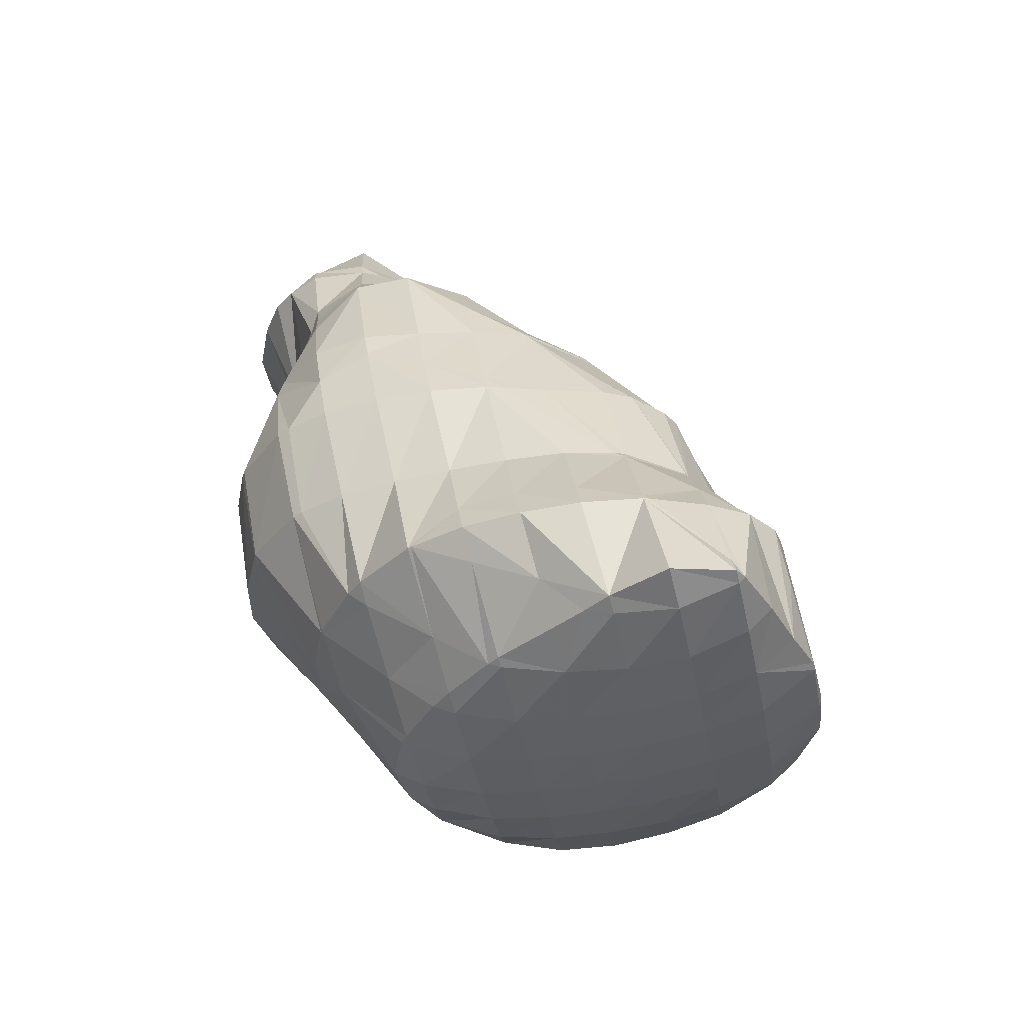
<metadata>
{"format":"obj","ext":"obj","renderer":"f3d","projection":"perspective","resolution":1024,"background":"white","views":[{"elev":-51.5,"azim":-20.7,"up":"+Z"}]}
</metadata>
<code>
v 262.4 311.3 103.7
v 262.4 311.4 103.7
v 262.3 311.3 103.7
v 262.3 311.2 103.7
v 262.3 311.4 103.7
v 268.4 315.5 101.4
v 268.6 316.5 101.8
v 268 315.6 101.9
v 266.8 313.9 101.8
v 267.7 313.7 100.8
v 265.7 312.2 101.6
v 266.7 312 100.1
v 264.6 310.5 101.2
v 265.7 310.4 99.55
v 263.9 309.1 99.66
v 264.3 309.1 98.99
v 263.9 308.8 98.87
v 268.5 317.7 102.1
v 268 319.4 102.6
v 267.2 318.4 103
v 265.9 316.6 103.4
v 264.7 314.8 103.6
v 263.5 313 103.8
v 261.6 309.8 102.2
v 262 308.4 98.56
v 261.3 308.7 99.26
v 261.3 308.5 98.51
v 266.3 320.6 102.8
v 265.6 319.6 103.3
v 264.2 317.8 103.8
v 263 316 104
v 261.9 314.3 103.9
v 260.9 312.7 103.3
v 260.1 311.2 101.9
v 259.7 309.9 99.61
v 259.6 309.5 98.64
v 264.7 320.7 102.6
v 263.9 320.5 102.4
v 263 319.3 102.8
v 261.8 317.6 102.9
v 260.7 315.9 102.6
v 259.8 314.3 101.9
v 259 312.8 100.6
v 258.9 310.8 98.94
v 258.6 311.8 99.2
v 262.7 319.8 102.1
v 261.3 318.6 101.5
v 259.9 317.3 101
v 258.9 315.6 100.4
v 258.6 313.5 99.69
v 271.9 316.8 98
v 271.9 316.9 98.04
v 271.8 316.8 98.1
v 270.6 315.1 98.36
v 271.3 314.9 97.3
v 269.5 313.4 98.16
v 270.5 313.2 96.64
v 268.4 311.7 97.71
v 269.6 311.5 96.02
v 267.4 310.1 97.09
v 268.6 309.9 95.42
v 266.5 308.5 96.27
v 267.6 308.2 94.84
v 265.6 306.9 95.25
v 266.4 306.7 94.29
v 264.8 305.3 93.98
v 265 305.3 93.78
v 264.7 305.1 93.71
v 270.8 319 98.53
v 269.5 317.6 100.7
v 263.4 307.8 97.4
v 262.9 306.4 95.44
v 262.3 305 93.44
v 268.7 319.5 98.4
v 261.1 307.5 96.07
v 261.2 305.8 93.56
v 260.6 306.2 93.64
v 260.6 306.2 93.63
v 266.3 320.1 100.9
v 268.5 319.5 98.37
v 266 319.1 97.94
v 259.8 309 95.35
v 260.6 306.2 93.63
v 259.7 308.6 94.2
v 263.5 319.7 101
v 266 319.1 97.93
v 262.9 318.3 99.12
v 264.1 318.1 97.42
v 262.4 317 97.04
v 262.5 317 96.91
v 262.2 316.7 96.81
v 260.4 313.7 95.74
v 260.4 313.7 95.75
v 260.4 313.8 95.75
v 260 311.6 95.08
v 259.7 309.4 94.43
v 261.2 315.5 96.35
v 276.3 315 93.77
v 276.4 315.3 93.88
v 276.2 315 93.94
v 275 313.4 93.85
v 275.8 313.1 93.05
v 274 311.7 93.42
v 274.9 311.4 92.38
v 273 310.1 92.88
v 274 309.7 91.74
v 272 308.4 92.28
v 273 308.1 91.16
v 271 306.8 91.62
v 271.9 306.4 90.6
v 270.1 305.1 90.78
v 270.7 304.9 90.08
v 269.4 303.9 89.69
v 276.4 317.2 94.54
v 276.3 319.1 95.17
v 275.2 317.7 95.76
v 274 316 95.92
v 272.9 314.3 95.65
v 271.9 312.7 95.18
v 270.9 311.1 94.63
v 269.9 309.4 94.03
v 268.9 307.8 93.39
v 268 306.1 92.61
v 269.1 303.7 89.6
v 267.1 304.5 91.45
v 266.7 303.2 89.24
v 275.7 320.1 95.39
v 275 320.9 95.54
v 274.8 320.6 95.84
v 273.2 318.7 97.35
v 264.5 304.1 91.21
v 266.5 303.2 89.23
v 264.6 303.8 89.19
v 274.2 321.3 95.53
v 273.1 321.7 95.52
v 271.6 319.9 97.61
v 262.3 305 93.38
v 262.8 304.6 89.25
v 270.7 321.7 95.15
v 270.7 321.7 95.21
v 260.9 305.5 89.35
v 270.7 321.7 95.14
v 268.7 320.9 94.61
v 267.4 320.2 94.24
v 259.5 307.8 92.25
v 259.5 307.1 89.65
v 266.9 320 94.09
v 265.4 318.8 93.55
v 263.8 317.6 93.02
v 263.2 317.2 92.84
v 260.4 313.7 95.73
v 259.9 312.4 93.66
v 259.2 310.9 91.97
v 258.8 309.2 90.2
v 258.8 309.9 90.38
v 262.1 316.5 92.55
v 260.6 315.2 92.04
v 259.7 313.4 91.46
v 259 311.5 90.86
v 277.2 311.2 88.36
v 277.4 312 88.63
v 276.8 311.3 89.05
v 275.6 309.5 89.2
v 276.6 309.3 87.72
v 274.5 307.8 88.86
v 275.7 307.5 87.15
v 273.5 306.1 88.28
v 274.7 305.8 86.62
v 272.6 304.4 87.46
v 273.6 304.1 86.1
v 271.8 302.8 86.2
v 272.2 302.6 85.6
v 271.6 302.2 85.44
v 278.6 317.1 90.59
v 278.6 317.7 90.83
v 278 317.1 91.79
v 278.1 315.1 89.83
v 277.6 313.3 89.07
v 269.3 303.6 89.31
v 270.1 301.8 85.18
v 269 302.3 86.36
v 269 301.9 85.09
v 277.8 319.9 91.45
v 277.7 320.2 91.51
v 277.3 319.9 92.71
v 266.7 303.2 89.03
v 267 302.5 85.04
v 276.2 321.6 91.72
v 264.9 303.3 85.65
v 265.6 303 85.02
v 265 303.2 85.01
v 275.2 322 91.71
v 274.3 322.4 91.69
v 263 304.3 87.1
v 263.2 304.1 85.11
v 271 321.9 94.18
v 271.9 322.3 91.31
v 271.8 322.2 91.26
v 261.1 305.4 88.21
v 261.5 305.3 85.29
v 270.1 321.4 90.75
v 267.8 320.2 91.75
v 268.4 320.3 90.21
v 268.1 320.2 90.14
v 259.7 306.8 87.57
v 260 306.7 85.56
v 266.3 319.6 89.77
v 265.2 319.3 89.57
v 263.9 318 91.84
v 258.7 309.5 89.69
v 259 308.1 85.87
v 258.8 308.6 85.98
v 264 319 89.38
v 261.8 317.9 89.61
v 262.3 318.4 89.08
v 260.4 316 90.43
v 259.5 314.3 89.73
v 258.7 312.8 88.46
v 258.2 311.2 86.68
v 258.2 311.6 86.78
v 261.8 318.2 88.98
v 260.2 317 88.5
v 259.2 315.3 87.93
v 258.5 313.4 87.33
v 278.7 308.9 83.98
v 278.7 309.1 84.04
v 278.6 308.9 84.16
v 277.4 307.1 84.16
v 277.8 307.1 83.39
v 276.5 305.5 83.11
v 276.7 305.5 82.84
v 276.5 305.3 82.75
v 279.4 313.2 85.31
v 279.4 314.1 85.6
v 278.5 313.3 87.17
v 279.1 311 84.61
v 275.2 304.2 82.33
v 273.7 302.9 81.83
v 272 301.8 81.39
v 278.5 317.4 89.94
v 278.4 316.4 86.25
v 278.4 316.4 86.12
v 271.9 301.8 81.37
v 269.5 301.5 81.03
v 277.7 320.1 91.34
v 277.2 318.9 89.12
v 276.7 317.6 86.84
v 276.6 317.4 86.12
v 267.2 302.3 83.09
v 269.1 301.6 81.02
v 267.5 302.2 81.01
v 276.1 321.4 91.35
v 275.5 320.2 89.33
v 274.9 318.8 87.42
v 274.8 318.3 86.16
v 265.8 303.2 81.12
v 273.8 321.3 89.94
v 273.2 320 88.09
v 273 319.2 86.25
v 264.1 304.5 81.3
v 271.2 321 89.45
v 271 319.9 86.27
v 262.6 305.8 81.53
v 270.9 319.9 86.26
v 268.7 320 86.09
v 261.1 307.3 81.82
v 267.7 319.9 85.97
v 266.1 319.7 85.77
v 260 308.8 82.15
v 259.8 309.1 82.24
v 265.2 319.5 85.62
v 263.2 318.8 85.26
v 259.2 311.9 82.97
v 259.2 312 82.98
v 263 318.7 85.22
v 261.4 317.5 84.74
v 260.2 316 84.22
v 259.4 314.1 83.62
v 278.7 308.9 83.81
v 278 307.4 82.16
v 277.8 306.3 79.31
v 277.7 305.9 79.2
v 276.1 304 80.58
v 276.8 304.1 78.64
v 275.2 302.4 79.46
v 275.8 302.4 78.09
v 274.4 300.8 78.18
v 274.7 300.7 77.56
v 274.2 300.1 77.34
v 279.2 313.6 84.73
v 278.6 312.2 82.65
v 278.3 310.5 80.44
v 278.3 311 80.57
v 278.1 308.2 79.81
v 272 301.7 81.28
v 273 299.6 77.08
v 271.6 300.3 78.59
v 271.5 299.6 76.9
v 278 315.1 83.36
v 278 313.3 81.15
v 277.8 314.2 81.39
v 269.4 301.4 80.75
v 269.6 299.9 76.77
v 269.4 300.1 76.97
v 269.4 300 76.76
v 277 316.5 81.97
v 276.9 316.7 82.03
v 267.5 301.3 78.03
v 267.5 300.9 76.8
v 275.6 318.4 82.39
v 265.8 302.5 78.48
v 265.9 302.1 76.95
v 273.7 319.2 82.41
v 264.3 303.9 78.47
v 264.4 303.5 77.19
v 271 319.9 86.11
v 273.5 319.2 82.39
v 271.4 319.3 82.17
v 263.1 305.2 77.52
v 263 305.3 77.55
v 268.8 319.7 84.55
v 270.5 319.1 82.05
v 268.6 318.7 81.73
v 262.1 307.8 78.13
v 266.1 319.2 84.49
v 268.2 318.5 81.64
v 265.6 317.8 82.15
v 266.3 317.6 81.19
v 265.3 317 80.94
v 262 308.6 78.34
v 261.8 311.1 79.01
v 263.2 318.6 85
v 264.5 316.5 80.75
v 262.5 317.2 83.21
v 261.7 315.6 82
v 263 315.2 80.26
v 260.6 313.8 81.99
v 262.2 313.4 79.68
v 261.8 311.3 79.05
v 278.5 306.3 76.16
v 278.6 306.2 75.56
v 277.7 304.6 75.03
v 276.7 303 74.47
v 276.5 302.7 74.39
v 275 301 76.05
v 278.4 310.8 79.14
v 278.8 310.5 76.71
v 278.9 308.7 76.25
v 278.6 306.4 75.61
v 275.2 301.7 73.96
v 273.8 300.3 73.45
v 271.8 299.1 73.7
v 272.2 299.1 72.96
v 271.8 298.9 72.86
v 277.8 313.8 80.23
v 278.4 311.6 76.95
v 277.8 312.9 77.22
v 269.8 299.5 72.79
v 276.9 316.6 81.85
v 276.6 315.2 78.9
v 276.5 314.7 77.57
v 268.6 301.5 73.17
v 275.5 317.9 81.38
v 275.2 316.6 78.37
v 275.2 316.4 77.88
v 268.2 302.5 73.38
v 266.8 303 74.98
v 267.6 303.8 73.65
v 273.7 319.1 82.22
v 273.5 317.8 78.9
v 273.4 317.5 78.01
v 266.5 306 74.13
v 264.9 304.2 76.29
v 271.3 318.9 80.98
v 271.3 317.9 77.88
v 266.4 306.5 74.24
v 264.7 307.3 75.81
v 265.8 308.6 74.76
v 268.6 318.4 80.93
v 270.7 317.8 77.81
v 268.5 317.2 77.41
v 265.5 309.6 75.02
v 264.1 310.3 76.53
v 265.3 311.9 75.61
v 262.6 308.4 77.67
v 268.5 317.2 77.4
v 265.1 316.4 79.73
v 266.9 316 76.91
v 264.4 314.8 78.31
v 265.7 314.4 76.37
v 263.2 313.1 78.34
v 265.3 312.3 75.74
v 261.8 311.2 78.95
v 277.7 304.7 74.78
v 276.7 303 74.39
v 278.2 309.5 75.68
v 277.4 307.9 74.66
v 276.4 306.2 73.95
v 275.4 304.5 73.44
v 274.3 302.8 73.11
v 273.2 301 72.87
v 272.1 299.3 72.81
v 277.6 312.4 76.57
v 276.8 310.9 75.28
v 275.9 309.2 74.43
v 274.9 307.6 73.77
v 273.9 305.9 73.24
v 272.9 304.2 72.83
v 271.8 302.4 72.53
v 270.6 300.7 72.51
v 276.1 313.8 76.36
v 275.3 312.2 75.23
v 274.3 310.6 74.45
v 273.4 308.9 73.83
v 272.3 307.2 73.31
v 271.3 305.5 72.92
v 270.2 303.8 72.72
v 269 301.9 72.97
v 274.6 315.1 76.37
v 273.7 313.5 75.34
v 272.8 311.9 74.6
v 271.8 310.2 74.01
v 270.7 308.5 73.52
v 269.7 306.8 73.2
v 268.5 305 73.21
v 272.9 316.4 76.69
v 272.1 314.8 75.62
v 271.1 313.2 74.88
v 270.1 311.5 74.29
v 269.1 309.8 73.86
v 268 308.1 73.67
v 266.7 306.2 74.01
v 271.2 317.6 77.51
v 270.4 316 76.19
v 269.5 314.4 75.35
v 268.5 312.7 74.75
v 267.4 311 74.43
v 266.2 309.3 74.55
v 268.5 317.2 77.38
v 267.6 315.6 76.28
v 266.7 313.9 75.62
v 265.5 312.2 75.53
g foo
f 1 2 3
f 4 1 3
f 2 5 3
f 5 4 3
f 6 7 8
f 6 8 9
f 6 9 10
f 10 9 11
f 10 11 12
f 12 11 13
f 12 13 14
f 14 13 15
f 14 15 16
f 17 16 15
f 18 19 20
f 18 20 7
f 7 20 8
f 8 20 21
f 22 9 21
f 9 8 21
f 23 11 22
f 11 9 22
f 2 1 23
f 1 13 23
f 13 11 23
f 1 4 13
f 4 24 13
f 24 15 13
f 17 15 25
f 25 15 26
f 26 15 24
f 27 25 26
f 28 29 20
f 28 20 19
f 30 21 29
f 21 20 29
f 31 22 30
f 22 21 30
f 32 23 31
f 23 22 31
f 5 2 33
f 2 23 33
f 23 32 33
f 4 5 24
f 5 33 24
f 33 34 24
f 35 26 34
f 26 24 34
f 27 26 35
f 27 35 36
f 28 37 29
f 38 39 37
f 37 39 29
f 29 39 30
f 40 31 39
f 31 30 39
f 41 32 40
f 32 31 40
f 42 33 41
f 33 32 41
f 43 34 42
f 34 33 42
f 44 35 45
f 45 35 43
f 43 35 34
f 44 36 35
f 38 46 39
f 47 40 39
f 47 39 46
f 48 41 40
f 48 40 47
f 49 42 41
f 49 41 48
f 50 43 42
f 50 42 49
f 50 45 43
f 51 52 53
f 51 53 54
f 51 54 55
f 55 54 56
f 55 56 57
f 57 56 58
f 57 58 59
f 59 58 60
f 59 60 61
f 61 60 62
f 61 62 63
f 63 62 64
f 63 64 65
f 65 64 66
f 65 66 67
f 68 67 66
f 69 70 53
f 69 53 52
f 7 6 70
f 6 54 70
f 54 53 70
f 56 6 10
f 56 54 6
f 58 10 12
f 58 56 10
f 60 12 14
f 60 58 12
f 62 14 16
f 62 60 14
f 16 17 62
f 17 71 62
f 71 64 62
f 72 66 71
f 66 64 71
f 68 66 72
f 68 72 73
f 70 69 18
f 18 69 19
f 19 69 74
f 70 18 7
f 71 17 25
f 25 27 71
f 27 75 71
f 75 72 71
f 73 72 76
f 76 72 77
f 77 72 75
f 78 76 77
f 79 28 80
f 80 28 74
f 74 28 19
f 81 79 80
f 82 27 36
f 82 75 27
f 83 77 84
f 84 77 82
f 82 77 75
f 83 78 77
f 79 37 28
f 38 37 79
f 38 79 81
f 38 81 85
f 85 81 86
f 86 87 85
f 86 88 87
f 88 89 87
f 88 90 89
f 91 89 90
f 92 93 94
f 45 93 44
f 93 92 44
f 92 95 44
f 36 44 82
f 82 44 96
f 96 44 95
f 96 84 82
f 85 46 38
f 87 47 46
f 87 46 85
f 89 48 47
f 89 47 87
f 91 97 89
f 89 97 48
f 48 97 49
f 93 50 94
f 94 50 97
f 97 50 49
f 93 45 50
f 98 99 100
f 98 100 101
f 98 101 102
f 102 101 103
f 102 103 104
f 104 103 105
f 104 105 106
f 106 105 107
f 106 107 108
f 108 107 109
f 108 109 110
f 110 109 111
f 110 111 112
f 113 112 111
f 114 115 116
f 114 116 99
f 99 116 100
f 100 116 117
f 118 101 117
f 101 100 117
f 119 103 118
f 103 101 118
f 120 105 119
f 105 103 119
f 121 107 120
f 107 105 120
f 122 109 121
f 109 107 121
f 123 111 122
f 111 109 122
f 113 111 124
f 124 111 125
f 125 111 123
f 126 124 125
f 127 128 129
f 127 129 115
f 115 129 116
f 116 129 130
f 52 51 130
f 51 117 130
f 117 116 130
f 118 51 55
f 118 117 51
f 119 55 57
f 119 118 55
f 120 57 59
f 120 119 57
f 121 59 61
f 121 120 59
f 122 61 63
f 122 121 61
f 123 63 65
f 123 122 63
f 125 65 67
f 125 123 65
f 125 67 68
f 125 68 131
f 125 131 126
f 126 131 132
f 133 132 131
f 128 134 129
f 135 136 134
f 134 136 129
f 129 136 130
f 130 69 52
f 130 136 69
f 137 68 73
f 137 131 68
f 133 131 137
f 133 137 138
f 139 140 136
f 139 136 135
f 136 74 69
f 136 140 74
f 137 73 76
f 76 78 137
f 137 78 138
f 138 78 141
f 139 142 140
f 140 142 74
f 74 142 80
f 80 142 143
f 80 144 81
f 80 143 144
f 145 83 84
f 145 146 83
f 83 146 78
f 78 146 141
f 144 147 86
f 144 86 81
f 86 147 88
f 147 148 88
f 88 148 90
f 148 149 90
f 90 150 91
f 90 149 150
f 151 92 94
f 151 95 92
f 151 152 95
f 152 96 95
f 152 153 96
f 145 84 96
f 145 96 153
f 145 153 154
f 154 153 155
f 154 146 145
f 150 156 97
f 150 97 91
f 94 97 151
f 151 97 157
f 157 97 156
f 158 152 151
f 158 151 157
f 159 153 152
f 159 152 158
f 159 155 153
f 160 161 162
f 160 162 163
f 160 163 164
f 164 163 165
f 164 165 166
f 166 165 167
f 166 167 168
f 168 167 169
f 168 169 170
f 170 169 171
f 170 171 172
f 173 172 171
f 174 175 176
f 99 98 176
f 176 98 174
f 174 98 177
f 102 178 98
f 178 177 98
f 162 161 104
f 161 178 104
f 178 102 104
f 163 104 106
f 163 162 104
f 165 106 108
f 165 163 106
f 167 108 110
f 167 165 108
f 169 110 112
f 169 167 110
f 112 113 169
f 113 179 169
f 179 171 169
f 173 171 180
f 180 171 181
f 181 171 179
f 182 180 181
f 183 184 185
f 185 115 114
f 185 114 176
f 185 176 183
f 183 176 175
f 176 114 99
f 179 113 124
f 124 126 179
f 126 186 179
f 186 181 179
f 182 181 186
f 182 186 187
f 185 184 127
f 127 184 128
f 128 184 188
f 185 127 115
f 186 126 132
f 186 132 133
f 186 133 189
f 186 189 187
f 187 189 190
f 191 190 189
f 188 192 134
f 188 134 128
f 134 193 135
f 134 192 193
f 194 133 138
f 194 189 133
f 191 189 194
f 191 194 195
f 196 139 197
f 197 139 193
f 193 139 135
f 198 196 197
f 199 138 141
f 199 194 138
f 195 194 199
f 195 199 200
f 196 142 139
f 198 201 196
f 196 201 142
f 142 201 143
f 202 144 203
f 144 143 203
f 143 201 203
f 204 202 203
f 205 141 146
f 205 199 141
f 200 199 205
f 200 205 206
f 202 147 144
f 204 207 202
f 202 207 147
f 147 207 148
f 208 209 207
f 209 149 207
f 149 148 207
f 209 150 149
f 210 154 155
f 205 146 154
f 205 154 210
f 205 210 211
f 211 210 212
f 211 206 205
f 208 213 209
f 214 156 150
f 214 150 209
f 214 209 215
f 215 209 213
f 214 157 156
f 214 216 157
f 216 158 157
f 216 217 158
f 217 159 158
f 217 218 159
f 210 155 159
f 210 159 218
f 210 218 219
f 219 218 220
f 219 212 210
f 215 221 214
f 222 216 214
f 222 214 221
f 223 217 216
f 223 216 222
f 224 218 217
f 224 217 223
f 224 220 218
f 225 226 227
f 225 227 228
f 225 228 229
f 229 228 230
f 229 230 231
f 232 231 230
f 233 234 235
f 161 160 235
f 235 160 233
f 233 160 236
f 227 226 164
f 226 236 164
f 236 160 164
f 228 164 166
f 228 227 164
f 230 166 168
f 230 228 166
f 232 230 237
f 230 168 237
f 168 170 237
f 172 238 170
f 238 237 170
f 239 238 172
f 239 172 173
f 240 175 174
f 240 174 177
f 240 177 241
f 241 234 242
f 234 241 177
f 234 177 235
f 178 235 177
f 235 178 161
f 180 239 173
f 180 243 239
f 244 243 180
f 244 180 182
f 245 184 183
f 175 240 183
f 183 240 245
f 245 240 246
f 247 246 241
f 246 240 241
f 242 247 241
f 242 248 247
f 249 250 187
f 250 244 187
f 244 182 187
f 251 250 249
f 252 188 184
f 252 184 245
f 253 252 246
f 252 245 246
f 254 253 247
f 253 246 247
f 248 254 247
f 248 255 254
f 249 187 190
f 190 191 249
f 249 191 251
f 251 191 256
f 252 192 188
f 192 252 193
f 193 252 257
f 257 252 253
f 258 257 254
f 257 253 254
f 255 258 254
f 255 259 258
f 195 260 191
f 260 256 191
f 257 197 193
f 197 257 198
f 198 257 261
f 261 257 258
f 259 261 258
f 259 262 261
f 200 263 195
f 263 260 195
f 261 201 198
f 262 264 261
f 261 264 201
f 201 264 203
f 203 265 204
f 203 264 265
f 206 266 200
f 266 263 200
f 265 267 207
f 265 207 204
f 207 268 208
f 207 267 268
f 212 269 211
f 212 270 269
f 269 266 206
f 269 206 211
f 268 271 213
f 268 213 208
f 213 272 215
f 213 271 272
f 220 273 219
f 220 274 273
f 273 270 212
f 273 212 219
f 272 275 221
f 272 221 215
f 221 275 222
f 275 276 222
f 222 276 223
f 276 277 223
f 223 277 224
f 277 278 224
f 278 274 220
f 278 220 224
f 279 226 225
f 279 225 229
f 279 229 280
f 280 229 281
f 281 229 282
f 282 229 231
f 283 284 232
f 232 284 231
f 231 284 282
f 284 283 285
f 284 285 286
f 286 285 287
f 286 287 288
f 289 288 287
f 290 234 233
f 290 233 236
f 290 236 291
f 236 226 279
f 236 279 292
f 236 292 291
f 291 292 293
f 294 279 280
f 294 292 279
f 294 280 281
f 283 232 237
f 285 237 238
f 285 283 237
f 238 239 285
f 239 295 285
f 295 287 285
f 289 287 296
f 296 287 297
f 297 287 295
f 298 296 297
f 299 242 234
f 299 234 290
f 300 301 291
f 301 299 291
f 299 290 291
f 300 291 293
f 295 239 243
f 243 244 295
f 244 302 295
f 302 297 295
f 298 297 303
f 303 297 304
f 304 297 302
f 305 303 304
f 306 307 299
f 299 307 242
f 242 307 248
f 306 299 301
f 302 244 250
f 250 251 302
f 251 308 302
f 308 304 302
f 305 304 308
f 305 308 309
f 248 307 255
f 307 310 255
f 311 251 256
f 311 308 251
f 309 308 311
f 309 311 312
f 255 310 259
f 310 313 259
f 314 256 260
f 314 311 256
f 312 311 314
f 312 314 315
f 316 262 317
f 317 262 313
f 313 262 259
f 318 316 317
f 319 314 320
f 314 260 320
f 260 263 320
f 319 315 314
f 316 264 262
f 265 264 316
f 265 316 318
f 265 318 321
f 321 318 322
f 323 321 322
f 266 324 263
f 324 320 263
f 321 267 265
f 268 267 321
f 268 321 323
f 268 323 325
f 325 323 326
f 326 327 325
f 326 328 327
f 329 327 328
f 270 330 269
f 270 331 330
f 330 324 266
f 330 266 269
f 325 271 268
f 271 325 272
f 272 325 332
f 332 325 327
f 329 333 327
f 333 334 327
f 334 332 327
f 333 335 334
f 333 336 335
f 336 337 335
f 336 338 337
f 274 337 273
f 337 338 273
f 338 339 273
f 339 331 270
f 339 270 273
f 332 275 272
f 334 276 275
f 334 275 332
f 335 277 276
f 335 276 334
f 337 278 277
f 337 277 335
f 337 274 278
f 340 281 282
f 340 282 341
f 341 282 342
f 342 282 284
f 286 343 284
f 343 342 284
f 344 343 345
f 345 343 288
f 288 343 286
f 345 288 289
f 346 293 292
f 346 292 347
f 347 292 348
f 348 292 294
f 281 340 294
f 340 349 294
f 349 348 294
f 349 340 341
f 344 345 350
f 345 289 350
f 289 296 350
f 296 351 350
f 352 353 298
f 298 353 296
f 296 353 351
f 354 353 352
f 355 301 300
f 300 293 346
f 300 346 356
f 300 356 355
f 355 356 357
f 356 346 347
f 352 298 303
f 303 305 352
f 352 305 354
f 354 305 358
f 359 307 306
f 301 355 306
f 306 355 359
f 359 355 360
f 357 360 355
f 357 361 360
f 309 362 305
f 362 358 305
f 363 310 307
f 363 307 359
f 364 363 360
f 363 359 360
f 361 364 360
f 361 365 364
f 366 367 368
f 366 362 367
f 367 362 312
f 312 362 309
f 369 313 310
f 369 310 363
f 370 369 364
f 369 363 364
f 365 370 364
f 365 371 370
f 372 367 373
f 372 368 367
f 367 312 315
f 367 315 373
f 369 317 313
f 317 369 318
f 318 369 374
f 374 369 370
f 371 374 370
f 371 375 374
f 376 377 378
f 319 320 377
f 319 377 376
f 319 376 373
f 373 376 372
f 373 315 319
f 374 322 318
f 323 322 374
f 323 374 375
f 323 375 379
f 379 375 380
f 381 379 380
f 382 383 384
f 382 378 383
f 378 377 383
f 377 385 383
f 377 320 324
f 377 324 385
f 379 326 323
f 381 386 379
f 379 386 326
f 326 386 328
f 387 329 388
f 329 328 388
f 328 386 388
f 388 389 387
f 388 390 389
f 390 391 389
f 390 392 391
f 392 384 391
f 384 383 391
f 383 393 391
f 331 393 330
f 330 393 385
f 385 393 383
f 385 324 330
f 387 333 329
f 389 336 333
f 389 333 387
f 391 338 336
f 391 336 389
f 393 339 338
f 393 338 391
f 393 331 339
f 394 341 342
f 394 342 343
f 394 343 395
f 395 343 344
f 396 347 348
f 396 348 349
f 396 349 397
f 341 394 349
f 349 394 397
f 397 394 398
f 399 398 395
f 398 394 395
f 350 400 344
f 344 400 395
f 395 400 399
f 400 350 351
f 400 351 401
f 401 351 353
f 401 353 402
f 402 353 354
f 403 357 356
f 347 396 356
f 356 396 403
f 403 396 404
f 405 404 397
f 404 396 397
f 406 405 398
f 405 397 398
f 407 406 399
f 406 398 399
f 408 407 400
f 407 399 400
f 409 408 401
f 408 400 401
f 410 409 402
f 409 401 402
f 402 354 358
f 402 358 410
f 411 361 357
f 411 357 403
f 412 411 404
f 411 403 404
f 413 412 405
f 412 404 405
f 414 413 406
f 413 405 406
f 415 414 407
f 414 406 407
f 416 415 408
f 415 407 408
f 417 416 409
f 416 408 409
f 418 417 410
f 417 409 410
f 410 358 362
f 410 362 418
f 419 365 361
f 419 361 411
f 420 419 412
f 419 411 412
f 421 420 413
f 420 412 413
f 422 421 414
f 421 413 414
f 423 422 415
f 422 414 415
f 424 423 416
f 423 415 416
f 425 424 417
f 424 416 417
f 368 425 366
f 366 425 418
f 418 425 417
f 418 362 366
f 426 371 365
f 426 365 419
f 427 426 420
f 426 419 420
f 428 427 421
f 427 420 421
f 429 428 422
f 428 421 422
f 430 429 423
f 429 422 423
f 431 430 424
f 430 423 424
f 432 431 425
f 431 424 425
f 425 368 372
f 425 372 432
f 433 375 371
f 433 371 426
f 434 433 427
f 433 426 427
f 435 434 428
f 434 427 428
f 436 435 429
f 435 428 429
f 437 436 430
f 436 429 430
f 438 437 431
f 437 430 431
f 378 438 376
f 376 438 432
f 432 438 431
f 432 372 376
f 433 380 375
f 380 433 381
f 381 433 439
f 439 433 434
f 440 439 435
f 439 434 435
f 441 440 436
f 440 435 436
f 442 441 437
f 441 436 437
f 384 442 382
f 382 442 438
f 438 442 437
f 438 378 382
f 439 386 381
f 440 388 386
f 440 386 439
f 441 390 388
f 441 388 440
f 442 392 390
f 442 390 441
f 442 384 392
g

</code>
